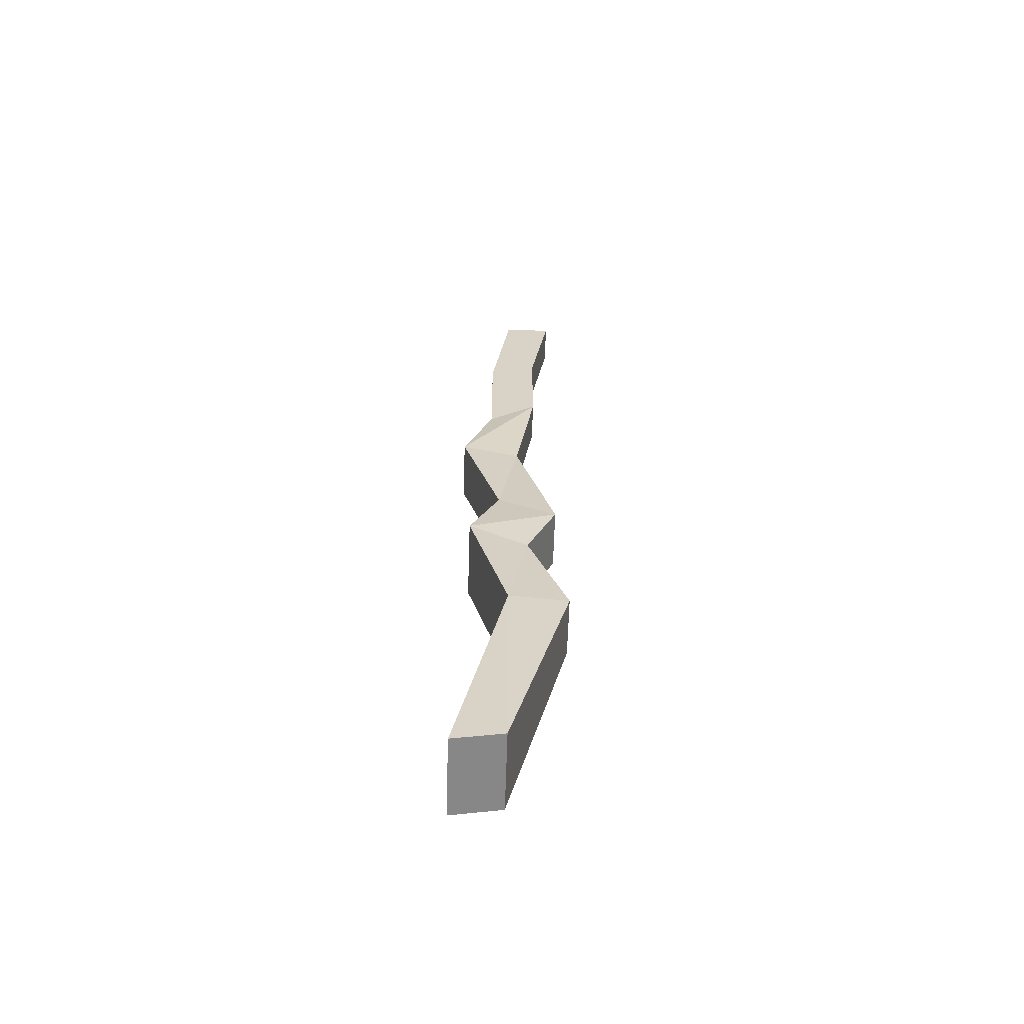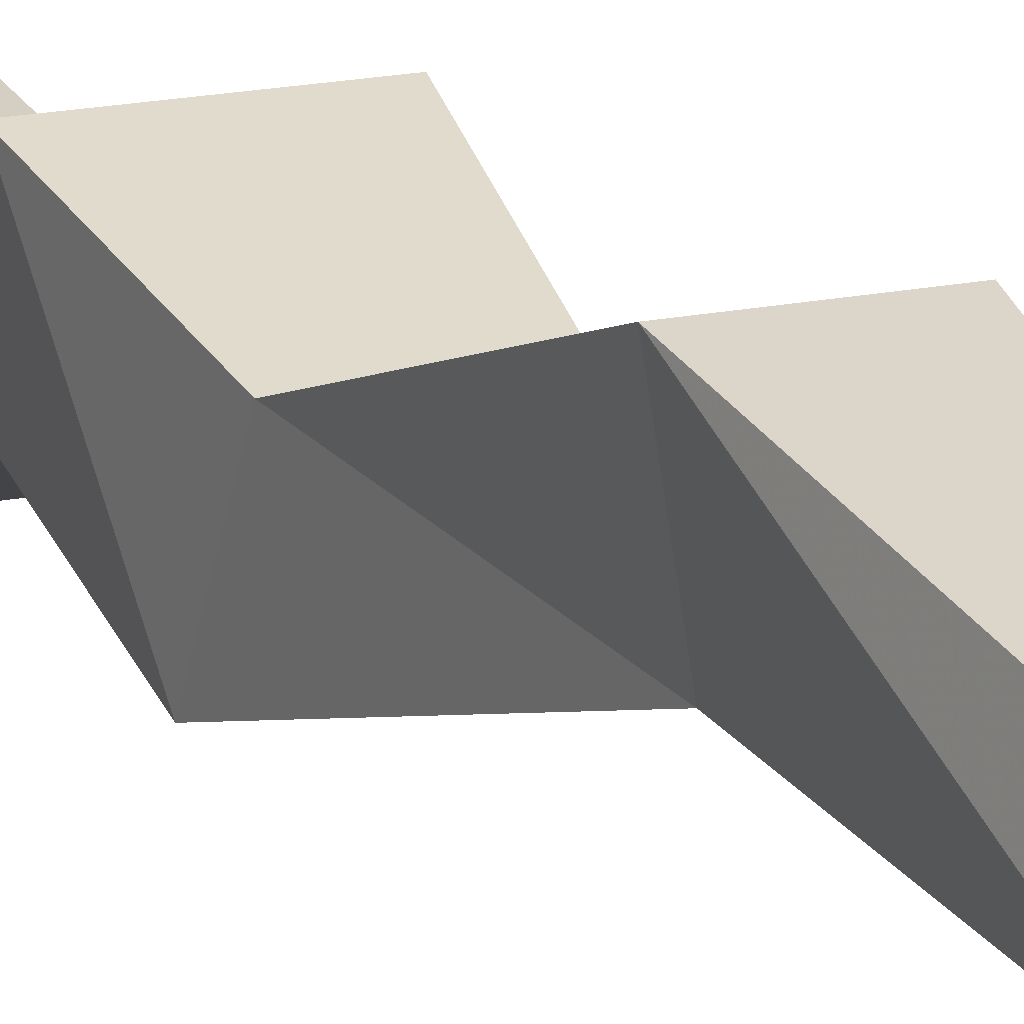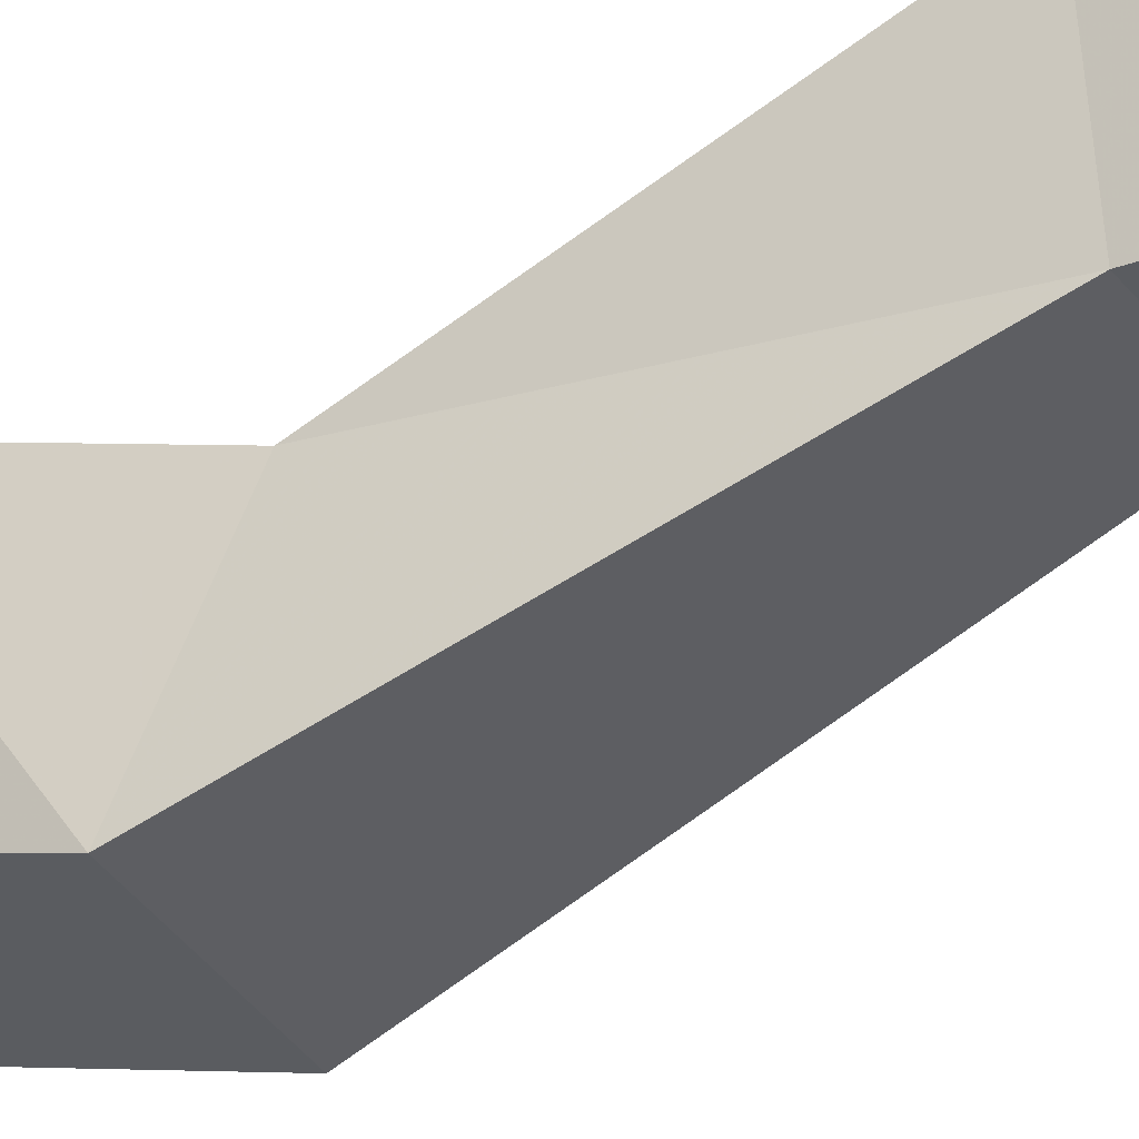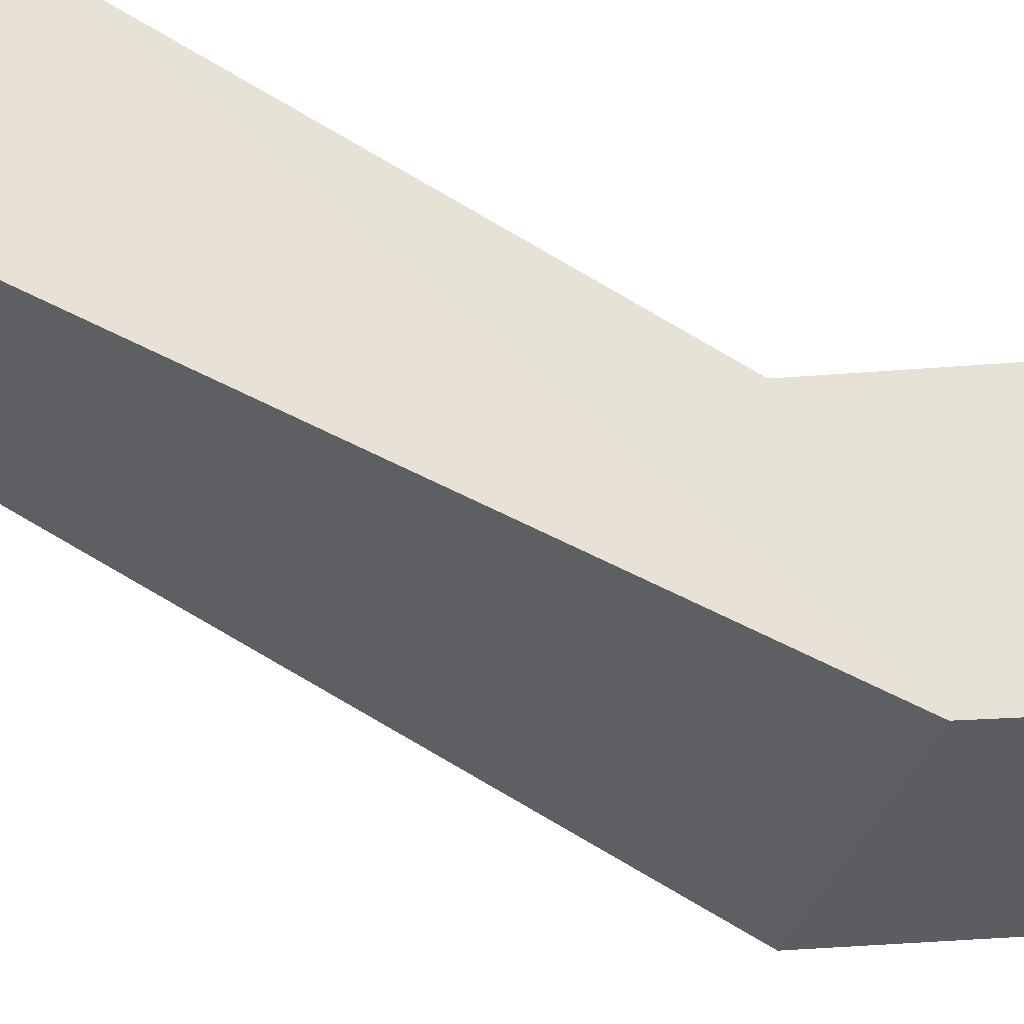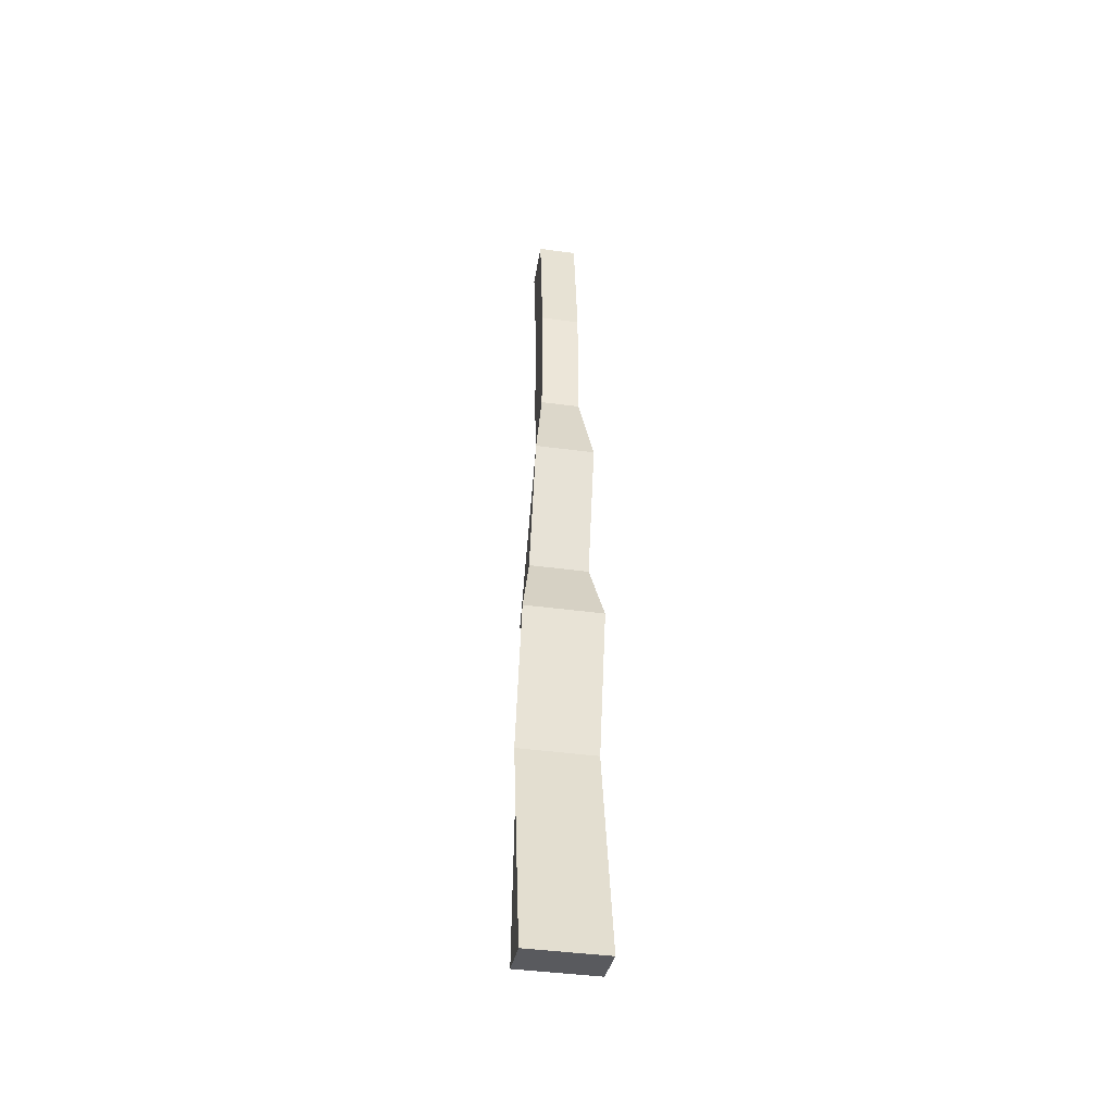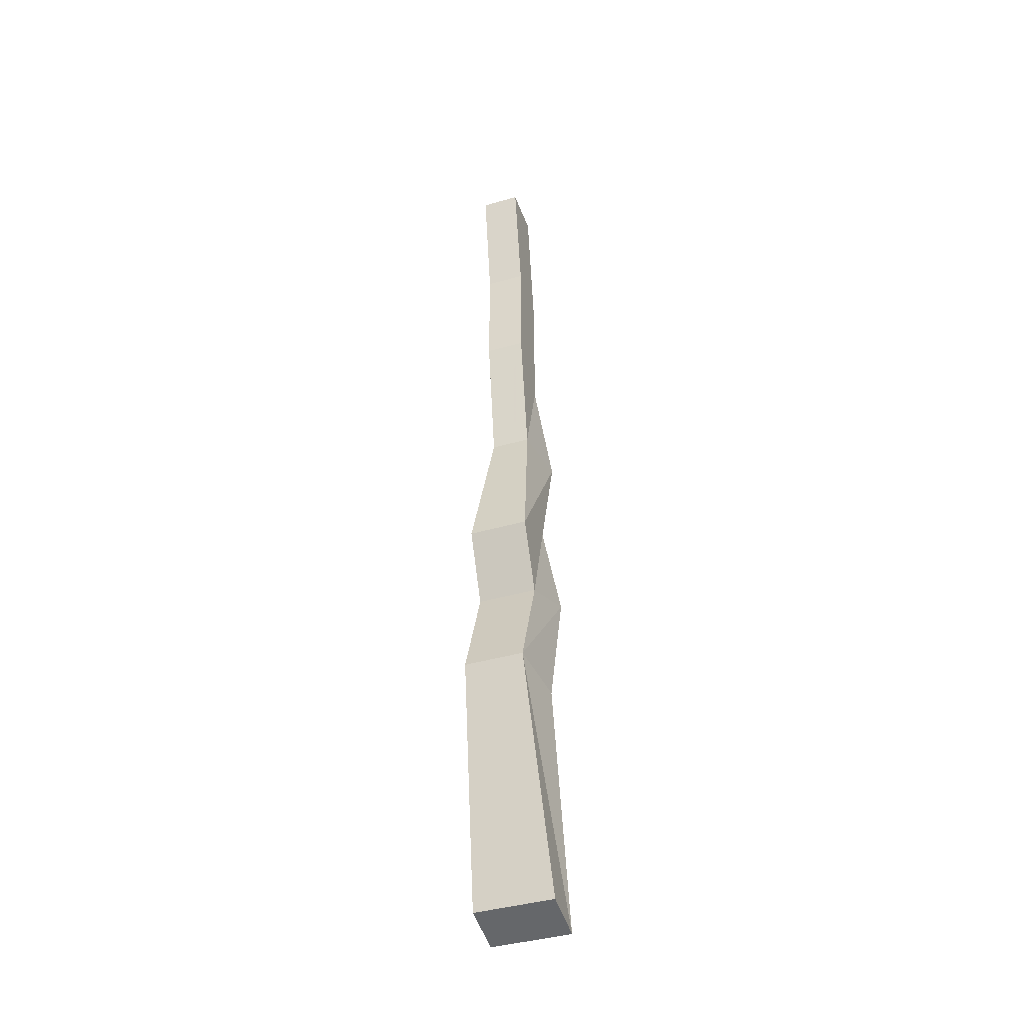
<metadata>
{"format":"obj","ext":"obj","renderer":"f3d","projection":"perspective","resolution":1024,"background":"white","views":[{"elev":-62.4,"azim":88.2,"up":"+Y"},{"elev":14.3,"azim":153.1,"up":"+Z"},{"elev":-39.2,"azim":122.6,"up":"+Z"},{"elev":-42.5,"azim":-115.1,"up":"+Z"},{"elev":-42.9,"azim":-9.1,"up":"+Y"},{"elev":-41.7,"azim":-160.9,"up":"+Y"}]}
</metadata>
<code>
v -0.25 0.04688 -0.05469
v -0.25 -0.05469 -0.03906
v -0.25 -0.07031 0
v -0.25 0.04688 -0.01562
v -0.2188 0.04688 -0.01562
v -0.2188 -0.07031 0
v -0.2188 -0.05469 -0.03906
v -0.2188 0.04688 -0.05469
v -0.25 -0.1484 -0.03906
v -0.25 -0.1797 0
v -0.2188 -0.1484 -0.03906
v -0.2188 -0.2578 -0.02344
v -0.25 -0.2578 -0.02344
v -0.2578 -0.2578 0.02344
v -0.2188 -0.1797 0
v -0.2109 -0.2578 0.02344
v -0.2109 -0.3594 -0.007812
v -0.2109 -0.3828 -0.05469
v -0.2578 -0.3828 -0.05469
v -0.2578 -0.3594 -0.007812
v -0.2656 -0.4219 0.01562
v -0.2031 -0.4219 0.01562
v -0.2109 -0.4375 -0.03125
v -0.2578 -0.4375 -0.03125
v -0.2578 -0.5234 -0.0625
v -0.2656 -0.5312 -0.01562
v -0.2031 -0.5312 -0.01562
v -0.2109 -0.5234 -0.0625
v -0.2656 -0.7109 -0.01562
v -0.2031 -0.7109 -0.01562
v -0.2031 -0.7188 0.02344
v -0.2656 -0.7188 0.02344
f 1 2 3
f 1 3 4
f 4 3 5
f 5 3 6
f 5 6 7
f 5 7 8
f 8 7 2
f 8 2 1
f 9 10 3
f 9 3 2
f 9 2 11
f 9 11 12
f 9 12 13
f 9 13 10
f 10 13 14
f 10 14 15
f 10 15 6
f 10 6 3
f 15 11 7
f 15 7 6
f 11 2 7
f 14 16 15
f 15 16 11
f 11 16 12
f 12 16 17
f 12 17 18
f 12 18 13
f 13 18 19
f 13 19 14
f 14 19 20
f 14 20 16
f 16 20 17
f 17 20 21
f 17 21 22
f 17 22 18
f 18 22 23
f 18 23 19
f 19 23 24
f 19 24 20
f 20 24 21
f 21 24 25
f 21 25 26
f 21 26 22
f 22 26 27
f 22 27 23
f 23 27 28
f 23 28 24
f 24 28 25
f 25 28 26
f 26 28 27
f 29 32 25
f 29 25 28
f 29 28 30
f 30 28 27
f 30 27 31
f 31 27 32
f 32 27 26
f 32 26 25
f 29 30 31
f 29 31 32

</code>
